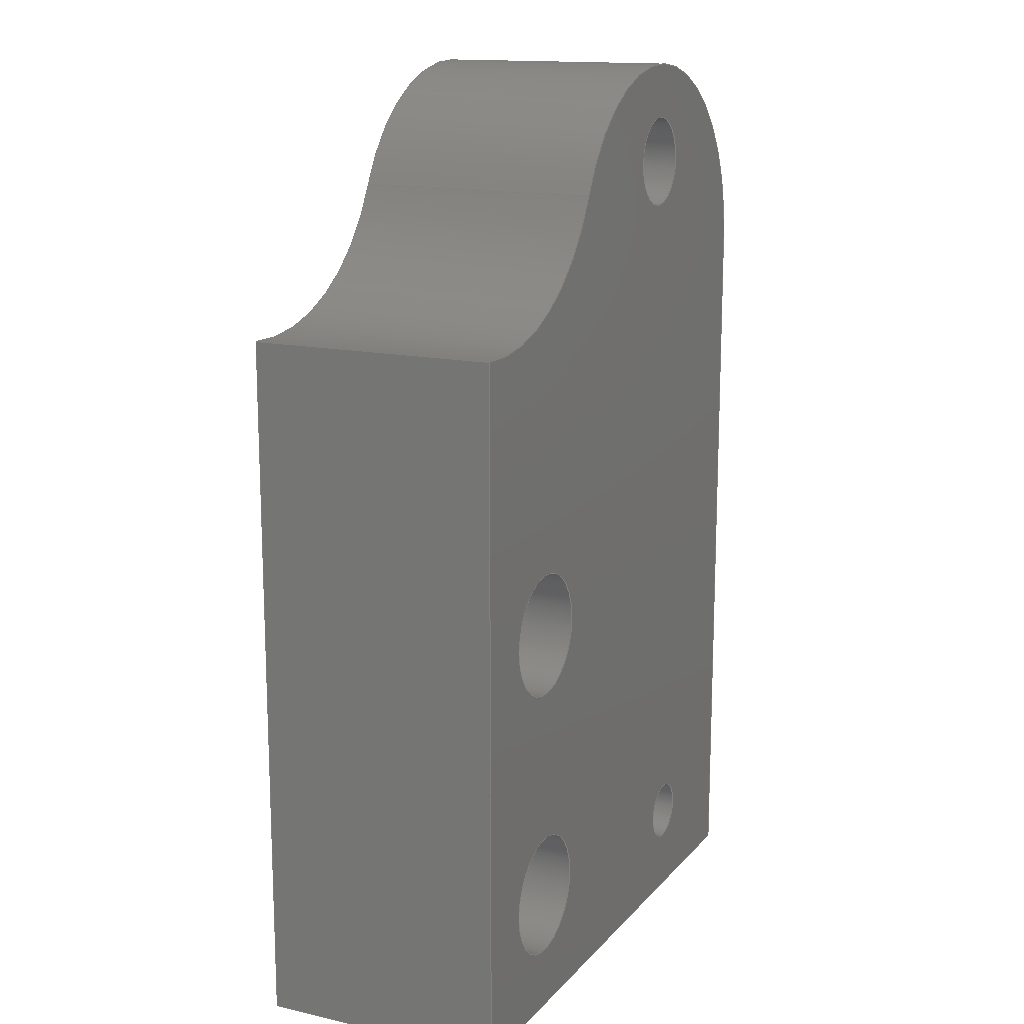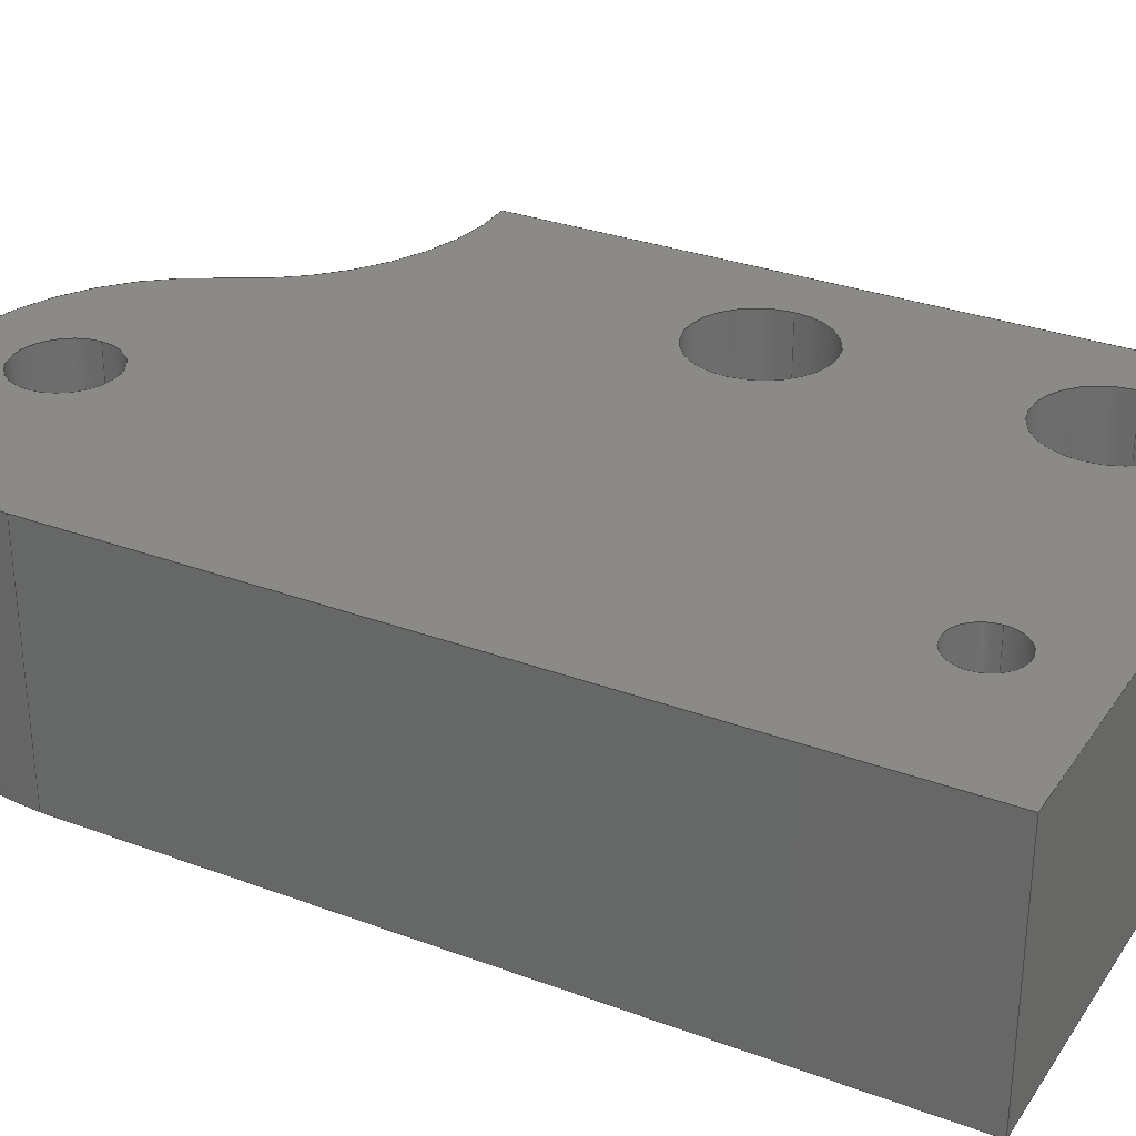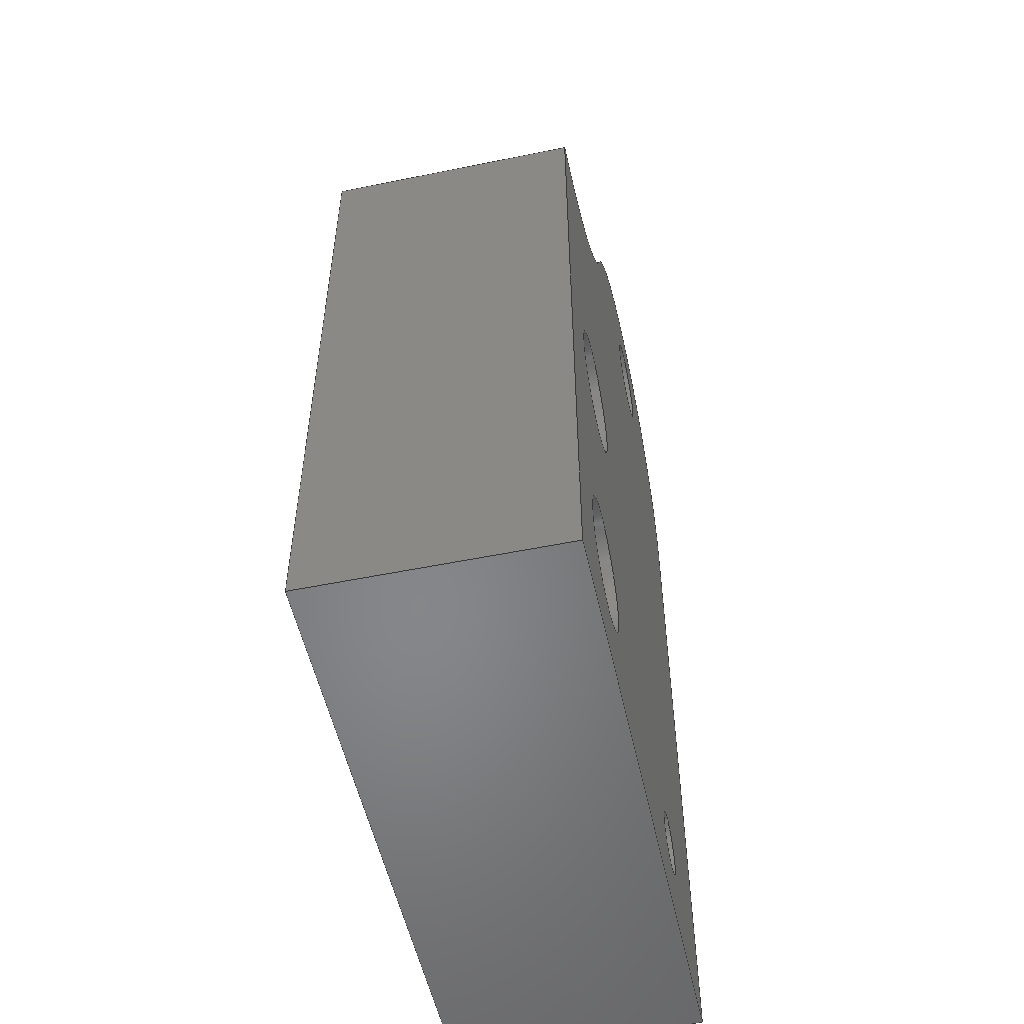
<metadata>
{"format":"step","ext":"step","renderer":"f3d","projection":"perspective","resolution":1024,"background":"white","views":[{"elev":14.7,"azim":-64.1,"up":"+Z"},{"elev":30.5,"azim":118.3,"up":"+Y"},{"elev":-53.5,"azim":-77.7,"up":"+Z"}]}
</metadata>
<code>
ISO-10303-21;
DATA;
#1=MECHANICAL_DESIGN_GEOMETRIC_PRESENTATION_REPRESENTATION('',(#4),#367);
#2=SHAPE_REPRESENTATION_RELATIONSHIP('SRR','None',#374,#3);
#3=ADVANCED_BREP_SHAPE_REPRESENTATION('',(#5),#366);
#4=STYLED_ITEM('',(#383),#5);
#5=MANIFOLD_SOLID_BREP('Body1',#207);
#6=FACE_BOUND('',#40,.T.);
#7=FACE_BOUND('',#41,.T.);
#8=FACE_BOUND('',#42,.T.);
#9=FACE_BOUND('',#43,.T.);
#10=FACE_BOUND('',#45,.T.);
#11=FACE_BOUND('',#46,.T.);
#12=FACE_BOUND('',#47,.T.);
#13=FACE_BOUND('',#48,.T.);
#14=PLANE('',#236);
#15=PLANE('',#237);
#16=PLANE('',#238);
#17=PLANE('',#242);
#18=PLANE('',#243);
#19=FACE_OUTER_BOUND('',#30,.T.);
#20=FACE_OUTER_BOUND('',#31,.T.);
#21=FACE_OUTER_BOUND('',#32,.T.);
#22=FACE_OUTER_BOUND('',#33,.T.);
#23=FACE_OUTER_BOUND('',#34,.T.);
#24=FACE_OUTER_BOUND('',#35,.T.);
#25=FACE_OUTER_BOUND('',#36,.T.);
#26=FACE_OUTER_BOUND('',#37,.T.);
#27=FACE_OUTER_BOUND('',#38,.T.);
#28=FACE_OUTER_BOUND('',#39,.T.);
#29=FACE_OUTER_BOUND('',#44,.T.);
#30=EDGE_LOOP('',(#136,#137,#138,#139));
#31=EDGE_LOOP('',(#140,#141,#142,#143));
#32=EDGE_LOOP('',(#144,#145,#146,#147));
#33=EDGE_LOOP('',(#148,#149,#150,#151));
#34=EDGE_LOOP('',(#152,#153,#154,#155));
#35=EDGE_LOOP('',(#156,#157,#158,#159));
#36=EDGE_LOOP('',(#160,#161,#162,#163));
#37=EDGE_LOOP('',(#164,#165,#166,#167));
#38=EDGE_LOOP('',(#168,#169,#170,#171));
#39=EDGE_LOOP('',(#172,#173,#174,#175,#176));
#40=EDGE_LOOP('',(#177));
#41=EDGE_LOOP('',(#178));
#42=EDGE_LOOP('',(#179));
#43=EDGE_LOOP('',(#180));
#44=EDGE_LOOP('',(#181,#182,#183,#184,#185));
#45=EDGE_LOOP('',(#186));
#46=EDGE_LOOP('',(#187));
#47=EDGE_LOOP('',(#188));
#48=EDGE_LOOP('',(#189));
#49=LINE('',#312,#64);
#50=LINE('',#318,#65);
#51=LINE('',#324,#66);
#52=LINE('',#330,#67);
#53=LINE('',#337,#68);
#54=LINE('',#340,#69);
#55=LINE('',#343,#70);
#56=LINE('',#345,#71);
#57=LINE('',#346,#72);
#58=LINE('',#349,#73);
#59=LINE('',#351,#74);
#60=LINE('',#352,#75);
#61=LINE('',#355,#76);
#62=LINE('',#357,#77);
#63=LINE('',#358,#78);
#64=VECTOR('',#250,0.4);
#65=VECTOR('',#257,0.4);
#66=VECTOR('',#264,0.2959);
#67=VECTOR('',#271,0.2);
#68=VECTOR('',#278,1);
#69=VECTOR('',#281,1);
#70=VECTOR('',#284,1);
#71=VECTOR('',#285,1);
#72=VECTOR('',#286,1);
#73=VECTOR('',#289,1);
#74=VECTOR('',#290,1);
#75=VECTOR('',#291,1);
#76=VECTOR('',#294,1);
#77=VECTOR('',#295,1);
#78=VECTOR('',#296,1);
#79=CIRCLE('',#222,0.4);
#80=CIRCLE('',#223,0.4);
#81=CIRCLE('',#225,0.4);
#82=CIRCLE('',#226,0.4);
#83=CIRCLE('',#228,0.2959);
#84=CIRCLE('',#229,0.2959);
#85=CIRCLE('',#231,0.2);
#86=CIRCLE('',#232,0.2);
#87=CIRCLE('',#234,1.4);
#88=CIRCLE('',#235,1.4);
#89=CIRCLE('',#240,1.3);
#90=CIRCLE('',#241,1.3);
#91=VERTEX_POINT('',#309);
#92=VERTEX_POINT('',#311);
#93=VERTEX_POINT('',#315);
#94=VERTEX_POINT('',#317);
#95=VERTEX_POINT('',#321);
#96=VERTEX_POINT('',#323);
#97=VERTEX_POINT('',#327);
#98=VERTEX_POINT('',#329);
#99=VERTEX_POINT('',#333);
#100=VERTEX_POINT('',#334);
#101=VERTEX_POINT('',#336);
#102=VERTEX_POINT('',#338);
#103=VERTEX_POINT('',#342);
#104=VERTEX_POINT('',#344);
#105=VERTEX_POINT('',#348);
#106=VERTEX_POINT('',#350);
#107=VERTEX_POINT('',#354);
#108=VERTEX_POINT('',#356);
#109=EDGE_CURVE('',#91,#91,#79,.T.);
#110=EDGE_CURVE('',#91,#92,#49,.T.);
#111=EDGE_CURVE('',#92,#92,#80,.T.);
#112=EDGE_CURVE('',#93,#93,#81,.T.);
#113=EDGE_CURVE('',#93,#94,#50,.T.);
#114=EDGE_CURVE('',#94,#94,#82,.T.);
#115=EDGE_CURVE('',#95,#95,#83,.T.);
#116=EDGE_CURVE('',#95,#96,#51,.T.);
#117=EDGE_CURVE('',#96,#96,#84,.T.);
#118=EDGE_CURVE('',#97,#97,#85,.T.);
#119=EDGE_CURVE('',#97,#98,#52,.T.);
#120=EDGE_CURVE('',#98,#98,#86,.T.);
#121=EDGE_CURVE('',#99,#100,#87,.T.);
#122=EDGE_CURVE('',#99,#101,#53,.T.);
#123=EDGE_CURVE('',#102,#101,#88,.T.);
#124=EDGE_CURVE('',#100,#102,#54,.T.);
#125=EDGE_CURVE('',#103,#100,#55,.T.);
#126=EDGE_CURVE('',#104,#102,#56,.T.);
#127=EDGE_CURVE('',#103,#104,#57,.T.);
#128=EDGE_CURVE('',#103,#105,#58,.T.);
#129=EDGE_CURVE('',#106,#104,#59,.T.);
#130=EDGE_CURVE('',#105,#106,#60,.T.);
#131=EDGE_CURVE('',#105,#107,#61,.T.);
#132=EDGE_CURVE('',#108,#106,#62,.T.);
#133=EDGE_CURVE('',#107,#108,#63,.T.);
#134=EDGE_CURVE('',#99,#107,#89,.T.);
#135=EDGE_CURVE('',#101,#108,#90,.T.);
#136=ORIENTED_EDGE('',*,*,#109,.F.);
#137=ORIENTED_EDGE('',*,*,#110,.T.);
#138=ORIENTED_EDGE('',*,*,#111,.T.);
#139=ORIENTED_EDGE('',*,*,#110,.F.);
#140=ORIENTED_EDGE('',*,*,#112,.F.);
#141=ORIENTED_EDGE('',*,*,#113,.T.);
#142=ORIENTED_EDGE('',*,*,#114,.T.);
#143=ORIENTED_EDGE('',*,*,#113,.F.);
#144=ORIENTED_EDGE('',*,*,#115,.F.);
#145=ORIENTED_EDGE('',*,*,#116,.T.);
#146=ORIENTED_EDGE('',*,*,#117,.T.);
#147=ORIENTED_EDGE('',*,*,#116,.F.);
#148=ORIENTED_EDGE('',*,*,#118,.F.);
#149=ORIENTED_EDGE('',*,*,#119,.T.);
#150=ORIENTED_EDGE('',*,*,#120,.T.);
#151=ORIENTED_EDGE('',*,*,#119,.F.);
#152=ORIENTED_EDGE('',*,*,#121,.F.);
#153=ORIENTED_EDGE('',*,*,#122,.T.);
#154=ORIENTED_EDGE('',*,*,#123,.F.);
#155=ORIENTED_EDGE('',*,*,#124,.F.);
#156=ORIENTED_EDGE('',*,*,#125,.T.);
#157=ORIENTED_EDGE('',*,*,#124,.T.);
#158=ORIENTED_EDGE('',*,*,#126,.F.);
#159=ORIENTED_EDGE('',*,*,#127,.F.);
#160=ORIENTED_EDGE('',*,*,#128,.F.);
#161=ORIENTED_EDGE('',*,*,#127,.T.);
#162=ORIENTED_EDGE('',*,*,#129,.F.);
#163=ORIENTED_EDGE('',*,*,#130,.F.);
#164=ORIENTED_EDGE('',*,*,#131,.F.);
#165=ORIENTED_EDGE('',*,*,#130,.T.);
#166=ORIENTED_EDGE('',*,*,#132,.F.);
#167=ORIENTED_EDGE('',*,*,#133,.F.);
#168=ORIENTED_EDGE('',*,*,#134,.T.);
#169=ORIENTED_EDGE('',*,*,#133,.T.);
#170=ORIENTED_EDGE('',*,*,#135,.F.);
#171=ORIENTED_EDGE('',*,*,#122,.F.);
#172=ORIENTED_EDGE('',*,*,#135,.T.);
#173=ORIENTED_EDGE('',*,*,#132,.T.);
#174=ORIENTED_EDGE('',*,*,#129,.T.);
#175=ORIENTED_EDGE('',*,*,#126,.T.);
#176=ORIENTED_EDGE('',*,*,#123,.T.);
#177=ORIENTED_EDGE('',*,*,#118,.T.);
#178=ORIENTED_EDGE('',*,*,#115,.T.);
#179=ORIENTED_EDGE('',*,*,#112,.T.);
#180=ORIENTED_EDGE('',*,*,#109,.T.);
#181=ORIENTED_EDGE('',*,*,#134,.F.);
#182=ORIENTED_EDGE('',*,*,#121,.T.);
#183=ORIENTED_EDGE('',*,*,#125,.F.);
#184=ORIENTED_EDGE('',*,*,#128,.T.);
#185=ORIENTED_EDGE('',*,*,#131,.T.);
#186=ORIENTED_EDGE('',*,*,#120,.F.);
#187=ORIENTED_EDGE('',*,*,#117,.F.);
#188=ORIENTED_EDGE('',*,*,#114,.F.);
#189=ORIENTED_EDGE('',*,*,#111,.F.);
#190=CYLINDRICAL_SURFACE('',#221,0.4);
#191=CYLINDRICAL_SURFACE('',#224,0.4);
#192=CYLINDRICAL_SURFACE('',#227,0.2959);
#193=CYLINDRICAL_SURFACE('',#230,0.2);
#194=CYLINDRICAL_SURFACE('',#233,1.4);
#195=CYLINDRICAL_SURFACE('',#239,1.3);
#196=ADVANCED_FACE('',(#19),#190,.F.);
#197=ADVANCED_FACE('',(#20),#191,.F.);
#198=ADVANCED_FACE('',(#21),#192,.F.);
#199=ADVANCED_FACE('',(#22),#193,.F.);
#200=ADVANCED_FACE('',(#23),#194,.F.);
#201=ADVANCED_FACE('',(#24),#14,.T.);
#202=ADVANCED_FACE('',(#25),#15,.T.);
#203=ADVANCED_FACE('',(#26),#16,.T.);
#204=ADVANCED_FACE('',(#27),#195,.T.);
#205=ADVANCED_FACE('',(#28,#6,#7,#8,#9),#17,.T.);
#206=ADVANCED_FACE('',(#29,#10,#11,#12,#13),#18,.F.);
#207=CLOSED_SHELL('',(#196,#197,#198,#199,#200,#201,#202,#203,#204,#205,
#206));
#208=DERIVED_UNIT_ELEMENT(#210,1);
#209=DERIVED_UNIT_ELEMENT(#369,3);
#210=(
MASS_UNIT()
NAMED_UNIT(*)
SI_UNIT(.KILO.,.GRAM.)
);
#211=DERIVED_UNIT((#208,#209));
#212=MEASURE_REPRESENTATION_ITEM('density measure',
POSITIVE_RATIO_MEASURE(7850),#211);
#213=PROPERTY_DEFINITION_REPRESENTATION(#218,#215);
#214=PROPERTY_DEFINITION_REPRESENTATION(#219,#216);
#215=REPRESENTATION('material name',(#217),#366);
#216=REPRESENTATION('density',(#212),#366);
#217=DESCRIPTIVE_REPRESENTATION_ITEM('Steel','Steel');
#218=PROPERTY_DEFINITION('material property','material name',#376);
#219=PROPERTY_DEFINITION('material property','density of part',#376);
#220=AXIS2_PLACEMENT_3D('placement',#307,#244,#245);
#221=AXIS2_PLACEMENT_3D('',#308,#246,#247);
#222=AXIS2_PLACEMENT_3D('',#310,#248,#249);
#223=AXIS2_PLACEMENT_3D('',#313,#251,#252);
#224=AXIS2_PLACEMENT_3D('',#314,#253,#254);
#225=AXIS2_PLACEMENT_3D('',#316,#255,#256);
#226=AXIS2_PLACEMENT_3D('',#319,#258,#259);
#227=AXIS2_PLACEMENT_3D('',#320,#260,#261);
#228=AXIS2_PLACEMENT_3D('',#322,#262,#263);
#229=AXIS2_PLACEMENT_3D('',#325,#265,#266);
#230=AXIS2_PLACEMENT_3D('',#326,#267,#268);
#231=AXIS2_PLACEMENT_3D('',#328,#269,#270);
#232=AXIS2_PLACEMENT_3D('',#331,#272,#273);
#233=AXIS2_PLACEMENT_3D('',#332,#274,#275);
#234=AXIS2_PLACEMENT_3D('',#335,#276,#277);
#235=AXIS2_PLACEMENT_3D('',#339,#279,#280);
#236=AXIS2_PLACEMENT_3D('',#341,#282,#283);
#237=AXIS2_PLACEMENT_3D('',#347,#287,#288);
#238=AXIS2_PLACEMENT_3D('',#353,#292,#293);
#239=AXIS2_PLACEMENT_3D('',#359,#297,#298);
#240=AXIS2_PLACEMENT_3D('',#360,#299,#300);
#241=AXIS2_PLACEMENT_3D('',#361,#301,#302);
#242=AXIS2_PLACEMENT_3D('',#362,#303,#304);
#243=AXIS2_PLACEMENT_3D('',#363,#305,#306);
#244=DIRECTION('axis',(0,0,1));
#245=DIRECTION('refdir',(1,0,0));
#246=DIRECTION('center_axis',(0,1,0));
#247=DIRECTION('ref_axis',(1,0,0));
#248=DIRECTION('center_axis',(0,-1,0));
#249=DIRECTION('ref_axis',(1,0,0));
#250=DIRECTION('',(0,-1,0));
#251=DIRECTION('center_axis',(0,-1,0));
#252=DIRECTION('ref_axis',(1,0,0));
#253=DIRECTION('center_axis',(0,1,0));
#254=DIRECTION('ref_axis',(1,0,0));
#255=DIRECTION('center_axis',(0,-1,0));
#256=DIRECTION('ref_axis',(1,0,0));
#257=DIRECTION('',(0,-1,0));
#258=DIRECTION('center_axis',(0,-1,0));
#259=DIRECTION('ref_axis',(1,0,0));
#260=DIRECTION('center_axis',(0,1,0));
#261=DIRECTION('ref_axis',(1,0,0));
#262=DIRECTION('center_axis',(0,-1,0));
#263=DIRECTION('ref_axis',(1,0,0));
#264=DIRECTION('',(0,-1,0));
#265=DIRECTION('center_axis',(0,-1,0));
#266=DIRECTION('ref_axis',(1,0,0));
#267=DIRECTION('center_axis',(0,1,0));
#268=DIRECTION('ref_axis',(1,0,0));
#269=DIRECTION('center_axis',(0,-1,0));
#270=DIRECTION('ref_axis',(1,0,0));
#271=DIRECTION('',(0,-1,0));
#272=DIRECTION('center_axis',(0,-1,0));
#273=DIRECTION('ref_axis',(1,0,0));
#274=DIRECTION('center_axis',(0,1,0));
#275=DIRECTION('ref_axis',(0.9143,0,-0.4051));
#276=DIRECTION('center_axis',(0,1,0));
#277=DIRECTION('ref_axis',(0.9143,0,-0.4051));
#278=DIRECTION('',(0,1,0));
#279=DIRECTION('center_axis',(0,-1,0));
#280=DIRECTION('ref_axis',(0.9143,0,-0.4051));
#281=DIRECTION('',(0,1,0));
#282=DIRECTION('center_axis',(-1,0,0));
#283=DIRECTION('ref_axis',(0,0,1));
#284=DIRECTION('',(0,0,1));
#285=DIRECTION('',(0,0,1));
#286=DIRECTION('',(0,1,0));
#287=DIRECTION('center_axis',(0,0,-1));
#288=DIRECTION('ref_axis',(-1,0,0));
#289=DIRECTION('',(1,0,0));
#290=DIRECTION('',(-1,0,0));
#291=DIRECTION('',(0,1,0));
#292=DIRECTION('center_axis',(1,0,0));
#293=DIRECTION('ref_axis',(0,0,-1));
#294=DIRECTION('',(0,0,1));
#295=DIRECTION('',(0,0,-1));
#296=DIRECTION('',(0,1,0));
#297=DIRECTION('center_axis',(0,1,0));
#298=DIRECTION('ref_axis',(-0.9143,0,0.4051));
#299=DIRECTION('center_axis',(0,1,0));
#300=DIRECTION('ref_axis',(-0.9143,0,0.4051));
#301=DIRECTION('center_axis',(0,1,0));
#302=DIRECTION('ref_axis',(-0.9143,0,0.4051));
#303=DIRECTION('center_axis',(0,1,0));
#304=DIRECTION('ref_axis',(1,0,0));
#305=DIRECTION('center_axis',(0,1,0));
#306=DIRECTION('ref_axis',(1,0,0));
#307=CARTESIAN_POINT('',(0,0,0));
#308=CARTESIAN_POINT('Origin',(0.8,0,2.6));
#309=CARTESIAN_POINT('',(0.4,1.6,2.6));
#310=CARTESIAN_POINT('Origin',(0.8,1.6,2.6));
#311=CARTESIAN_POINT('',(0.4,0,2.6));
#312=CARTESIAN_POINT('',(0.4,0,2.6));
#313=CARTESIAN_POINT('Origin',(0.8,0,2.6));
#314=CARTESIAN_POINT('Origin',(0.8,0,0.8));
#315=CARTESIAN_POINT('',(0.4,1.6,0.8));
#316=CARTESIAN_POINT('Origin',(0.8,1.6,0.8));
#317=CARTESIAN_POINT('',(0.4,0,0.8));
#318=CARTESIAN_POINT('',(0.4,0,0.8));
#319=CARTESIAN_POINT('Origin',(0.8,0,0.8));
#320=CARTESIAN_POINT('Origin',(2.6,0,5.45));
#321=CARTESIAN_POINT('',(2.304,1.6,5.45));
#322=CARTESIAN_POINT('Origin',(2.6,1.6,5.45));
#323=CARTESIAN_POINT('',(2.304,0,5.45));
#324=CARTESIAN_POINT('',(2.304,0,5.45));
#325=CARTESIAN_POINT('Origin',(2.6,0,5.45));
#326=CARTESIAN_POINT('Origin',(2.9,0,0.6));
#327=CARTESIAN_POINT('',(2.7,1.6,0.6));
#328=CARTESIAN_POINT('Origin',(2.9,1.6,0.6));
#329=CARTESIAN_POINT('',(2.7,0,0.6));
#330=CARTESIAN_POINT('',(2.7,0,0.6));
#331=CARTESIAN_POINT('Origin',(2.9,0,0.6));
#332=CARTESIAN_POINT('Origin',(0.1315,0,5.894));
#333=CARTESIAN_POINT('',(1.411,0,5.327));
#334=CARTESIAN_POINT('',(-2.22e-16,0,4.5));
#335=CARTESIAN_POINT('Origin',(0.1315,0,5.894));
#336=CARTESIAN_POINT('',(1.411,1.6,5.327));
#337=CARTESIAN_POINT('',(1.411,0,5.327));
#338=CARTESIAN_POINT('',(0,1.6,4.5));
#339=CARTESIAN_POINT('Origin',(0.1315,1.6,5.894));
#340=CARTESIAN_POINT('',(-2.22e-16,0,4.5));
#341=CARTESIAN_POINT('Origin',(0,0,0));
#342=CARTESIAN_POINT('',(0,0,0));
#343=CARTESIAN_POINT('',(0,0,0));
#344=CARTESIAN_POINT('',(0,1.6,0));
#345=CARTESIAN_POINT('',(0,1.6,0));
#346=CARTESIAN_POINT('',(0,0,0));
#347=CARTESIAN_POINT('Origin',(3.9,0,0));
#348=CARTESIAN_POINT('',(3.9,0,0));
#349=CARTESIAN_POINT('',(0,0,0));
#350=CARTESIAN_POINT('',(3.9,1.6,0));
#351=CARTESIAN_POINT('',(0,1.6,0));
#352=CARTESIAN_POINT('',(3.9,0,0));
#353=CARTESIAN_POINT('Origin',(3.9,0,4.8));
#354=CARTESIAN_POINT('',(3.9,0,4.8));
#355=CARTESIAN_POINT('',(3.9,0,0));
#356=CARTESIAN_POINT('',(3.9,1.6,4.8));
#357=CARTESIAN_POINT('',(3.9,1.6,0));
#358=CARTESIAN_POINT('',(3.9,0,4.8));
#359=CARTESIAN_POINT('Origin',(2.6,0,4.8));
#360=CARTESIAN_POINT('Origin',(2.6,0,4.8));
#361=CARTESIAN_POINT('Origin',(2.6,1.6,4.8));
#362=CARTESIAN_POINT('Origin',(1.95,1.6,3.05));
#363=CARTESIAN_POINT('Origin',(1.95,0,3.05));
#364=UNCERTAINTY_MEASURE_WITH_UNIT(LENGTH_MEASURE(0.001),#368,
'DISTANCE_ACCURACY_VALUE',
'Maximum model space distance between geometric entities at asserted c
onnectivities');
#365=UNCERTAINTY_MEASURE_WITH_UNIT(LENGTH_MEASURE(0.001),#368,
'DISTANCE_ACCURACY_VALUE',
'Maximum model space distance between geometric entities at asserted c
onnectivities');
#366=(
GEOMETRIC_REPRESENTATION_CONTEXT(3)
GLOBAL_UNCERTAINTY_ASSIGNED_CONTEXT((#364))
GLOBAL_UNIT_ASSIGNED_CONTEXT((#368,#370,#371))
REPRESENTATION_CONTEXT('','3D')
);
#367=(
GEOMETRIC_REPRESENTATION_CONTEXT(3)
GLOBAL_UNCERTAINTY_ASSIGNED_CONTEXT((#365))
GLOBAL_UNIT_ASSIGNED_CONTEXT((#368,#370,#371))
REPRESENTATION_CONTEXT('','3D')
);
#368=(
LENGTH_UNIT()
NAMED_UNIT(*)
SI_UNIT(.CENTI.,.METRE.)
);
#369=(
LENGTH_UNIT()
NAMED_UNIT(*)
SI_UNIT($,.METRE.)
);
#370=(
NAMED_UNIT(*)
PLANE_ANGLE_UNIT()
SI_UNIT($,.RADIAN.)
);
#371=(
NAMED_UNIT(*)
SI_UNIT($,.STERADIAN.)
SOLID_ANGLE_UNIT()
);
#372=SHAPE_DEFINITION_REPRESENTATION(#373,#374);
#373=PRODUCT_DEFINITION_SHAPE('',$,#376);
#374=SHAPE_REPRESENTATION('',(#220),#366);
#375=PRODUCT_DEFINITION_CONTEXT('part definition',#380,'design');
#376=PRODUCT_DEFINITION('CT003','CT003',#377,#375);
#377=PRODUCT_DEFINITION_FORMATION('',$,#382);
#378=PRODUCT_RELATED_PRODUCT_CATEGORY('CT003','CT003',(#382));
#379=APPLICATION_PROTOCOL_DEFINITION('international standard',
'automotive_design',2009,#380);
#380=APPLICATION_CONTEXT(
'Core Data for Automotive Mechanical Design Process');
#381=PRODUCT_CONTEXT('part definition',#380,'mechanical');
#382=PRODUCT('CT003','CT003',$,(#381));
#383=PRESENTATION_STYLE_ASSIGNMENT((#384));
#384=SURFACE_STYLE_USAGE(.BOTH.,#385);
#385=SURFACE_SIDE_STYLE('',(#386));
#386=SURFACE_STYLE_FILL_AREA(#387);
#387=FILL_AREA_STYLE('Steel - Satin',(#388));
#388=FILL_AREA_STYLE_COLOUR('Steel - Satin',#389);
#389=COLOUR_RGB('Steel - Satin',0.6275,0.6275,0.6275);
ENDSEC;
END-ISO-10303-21;

</code>
